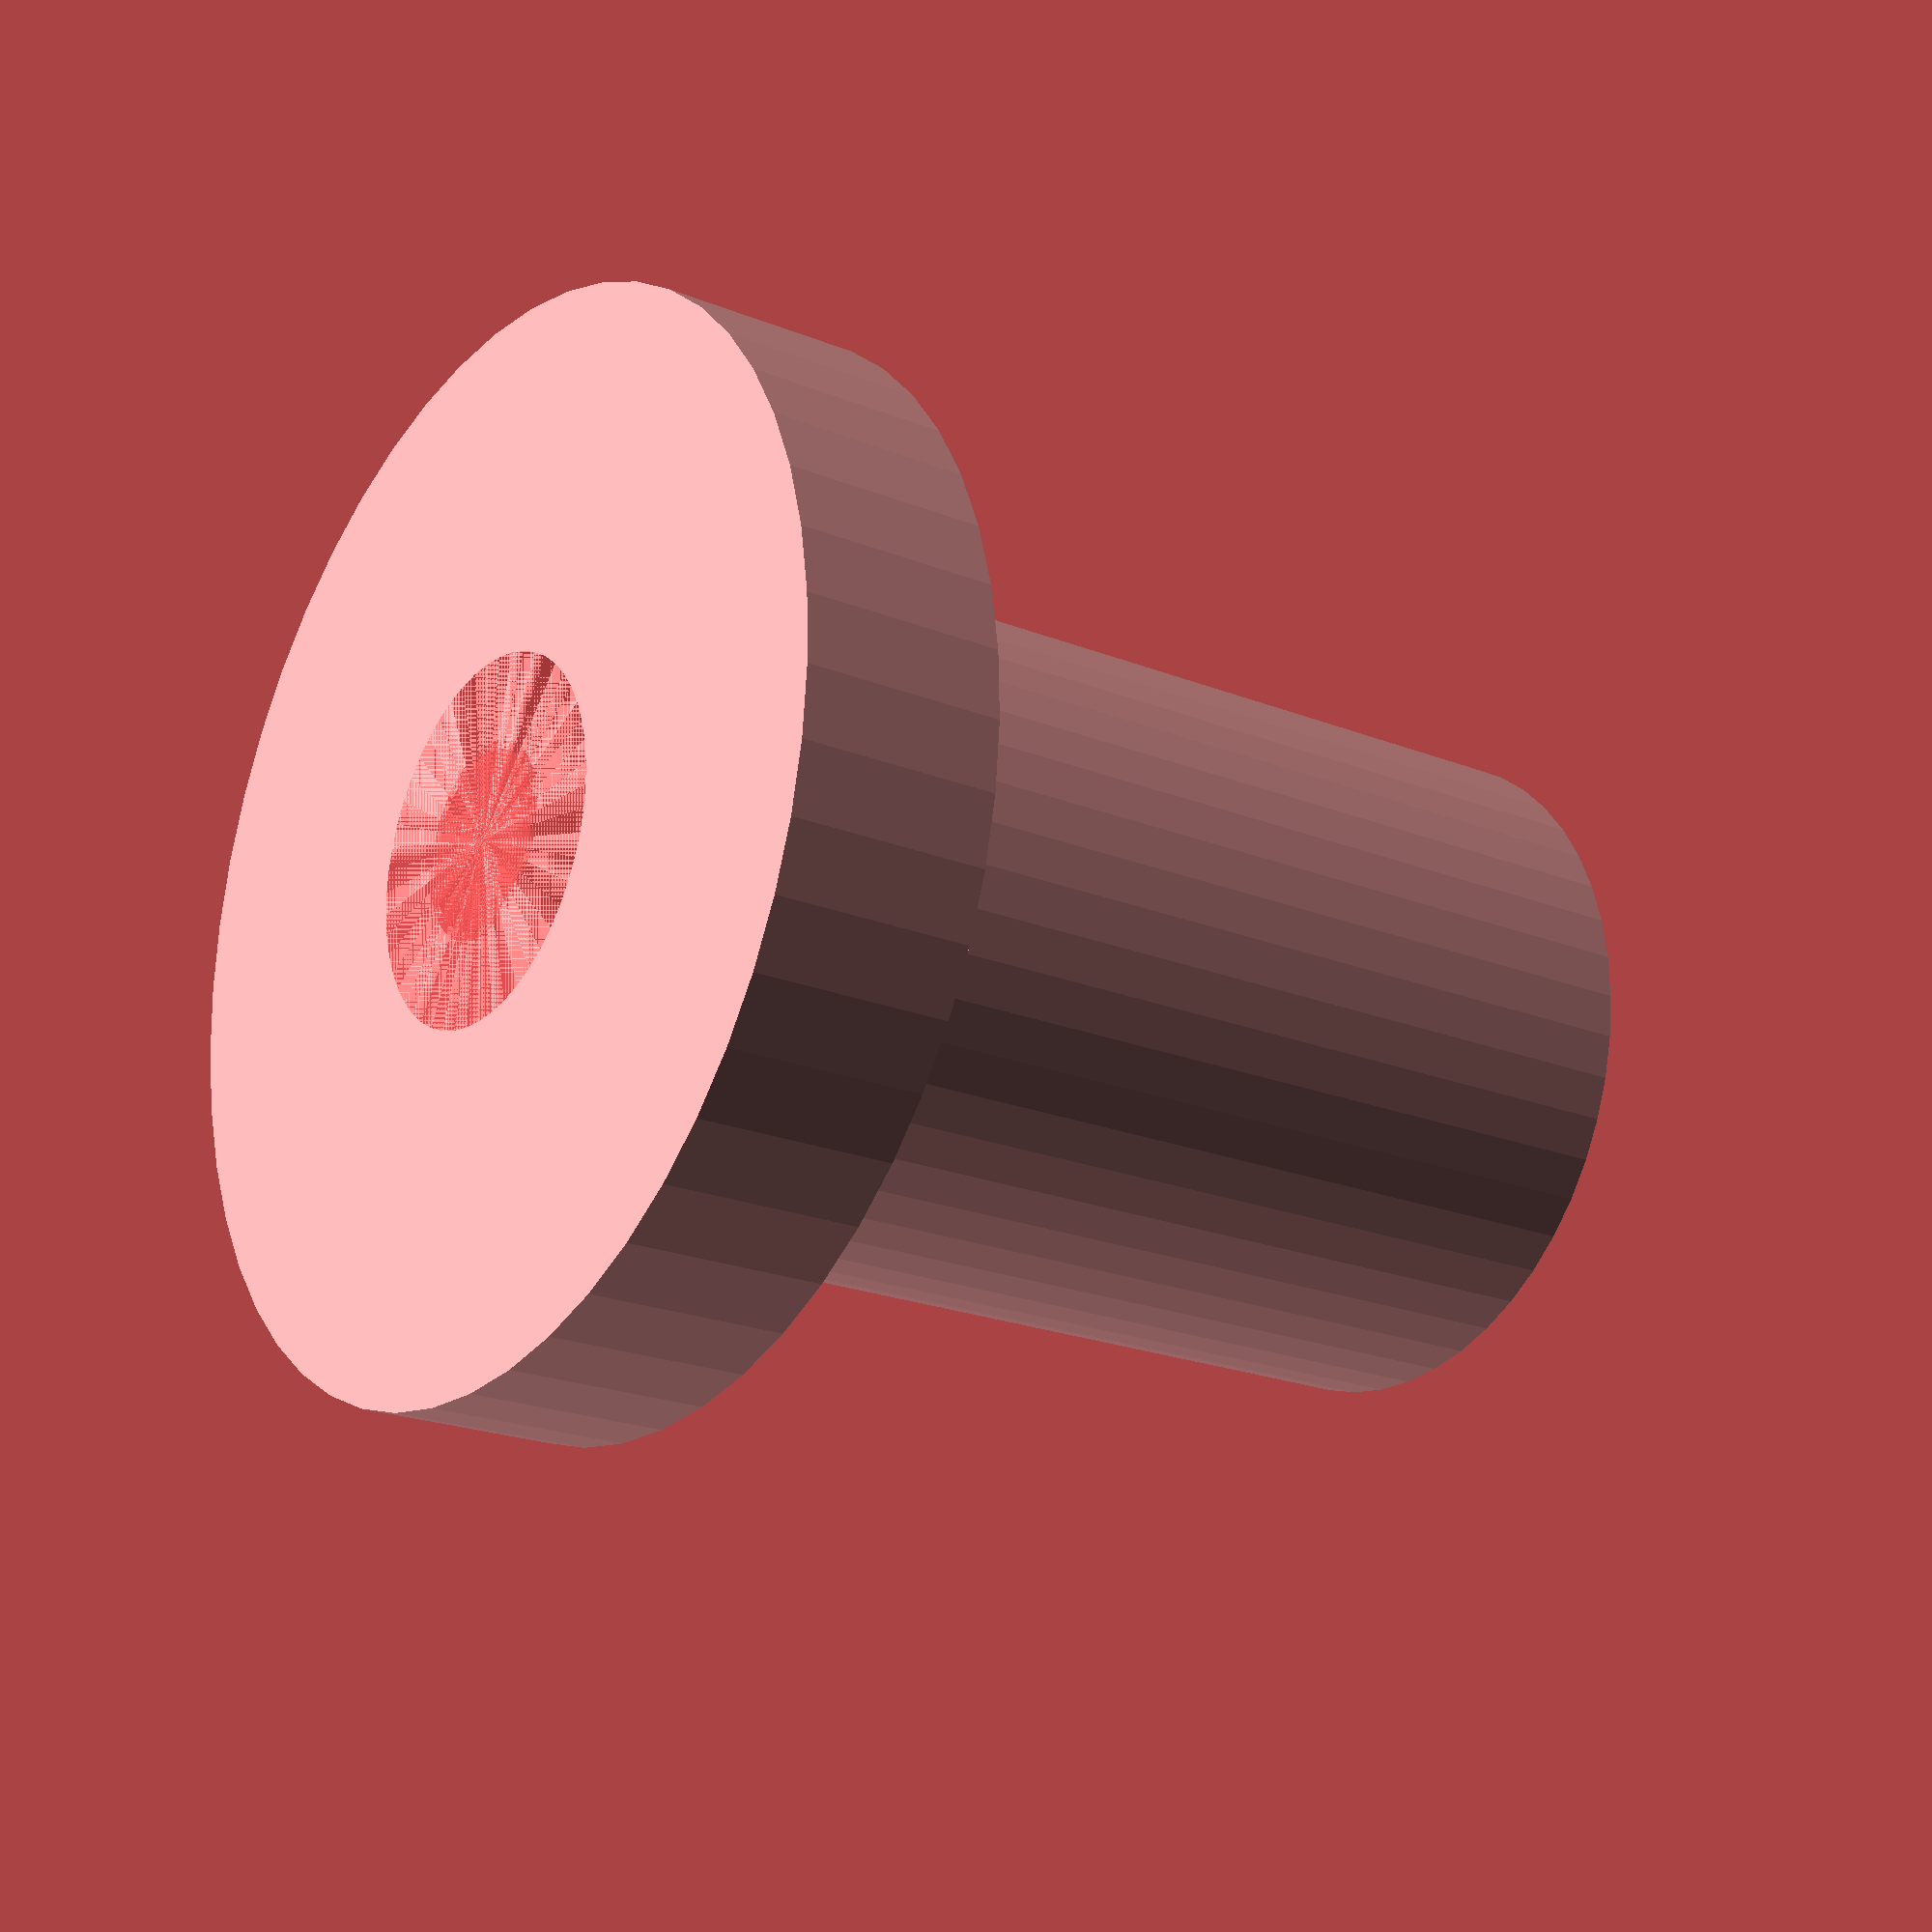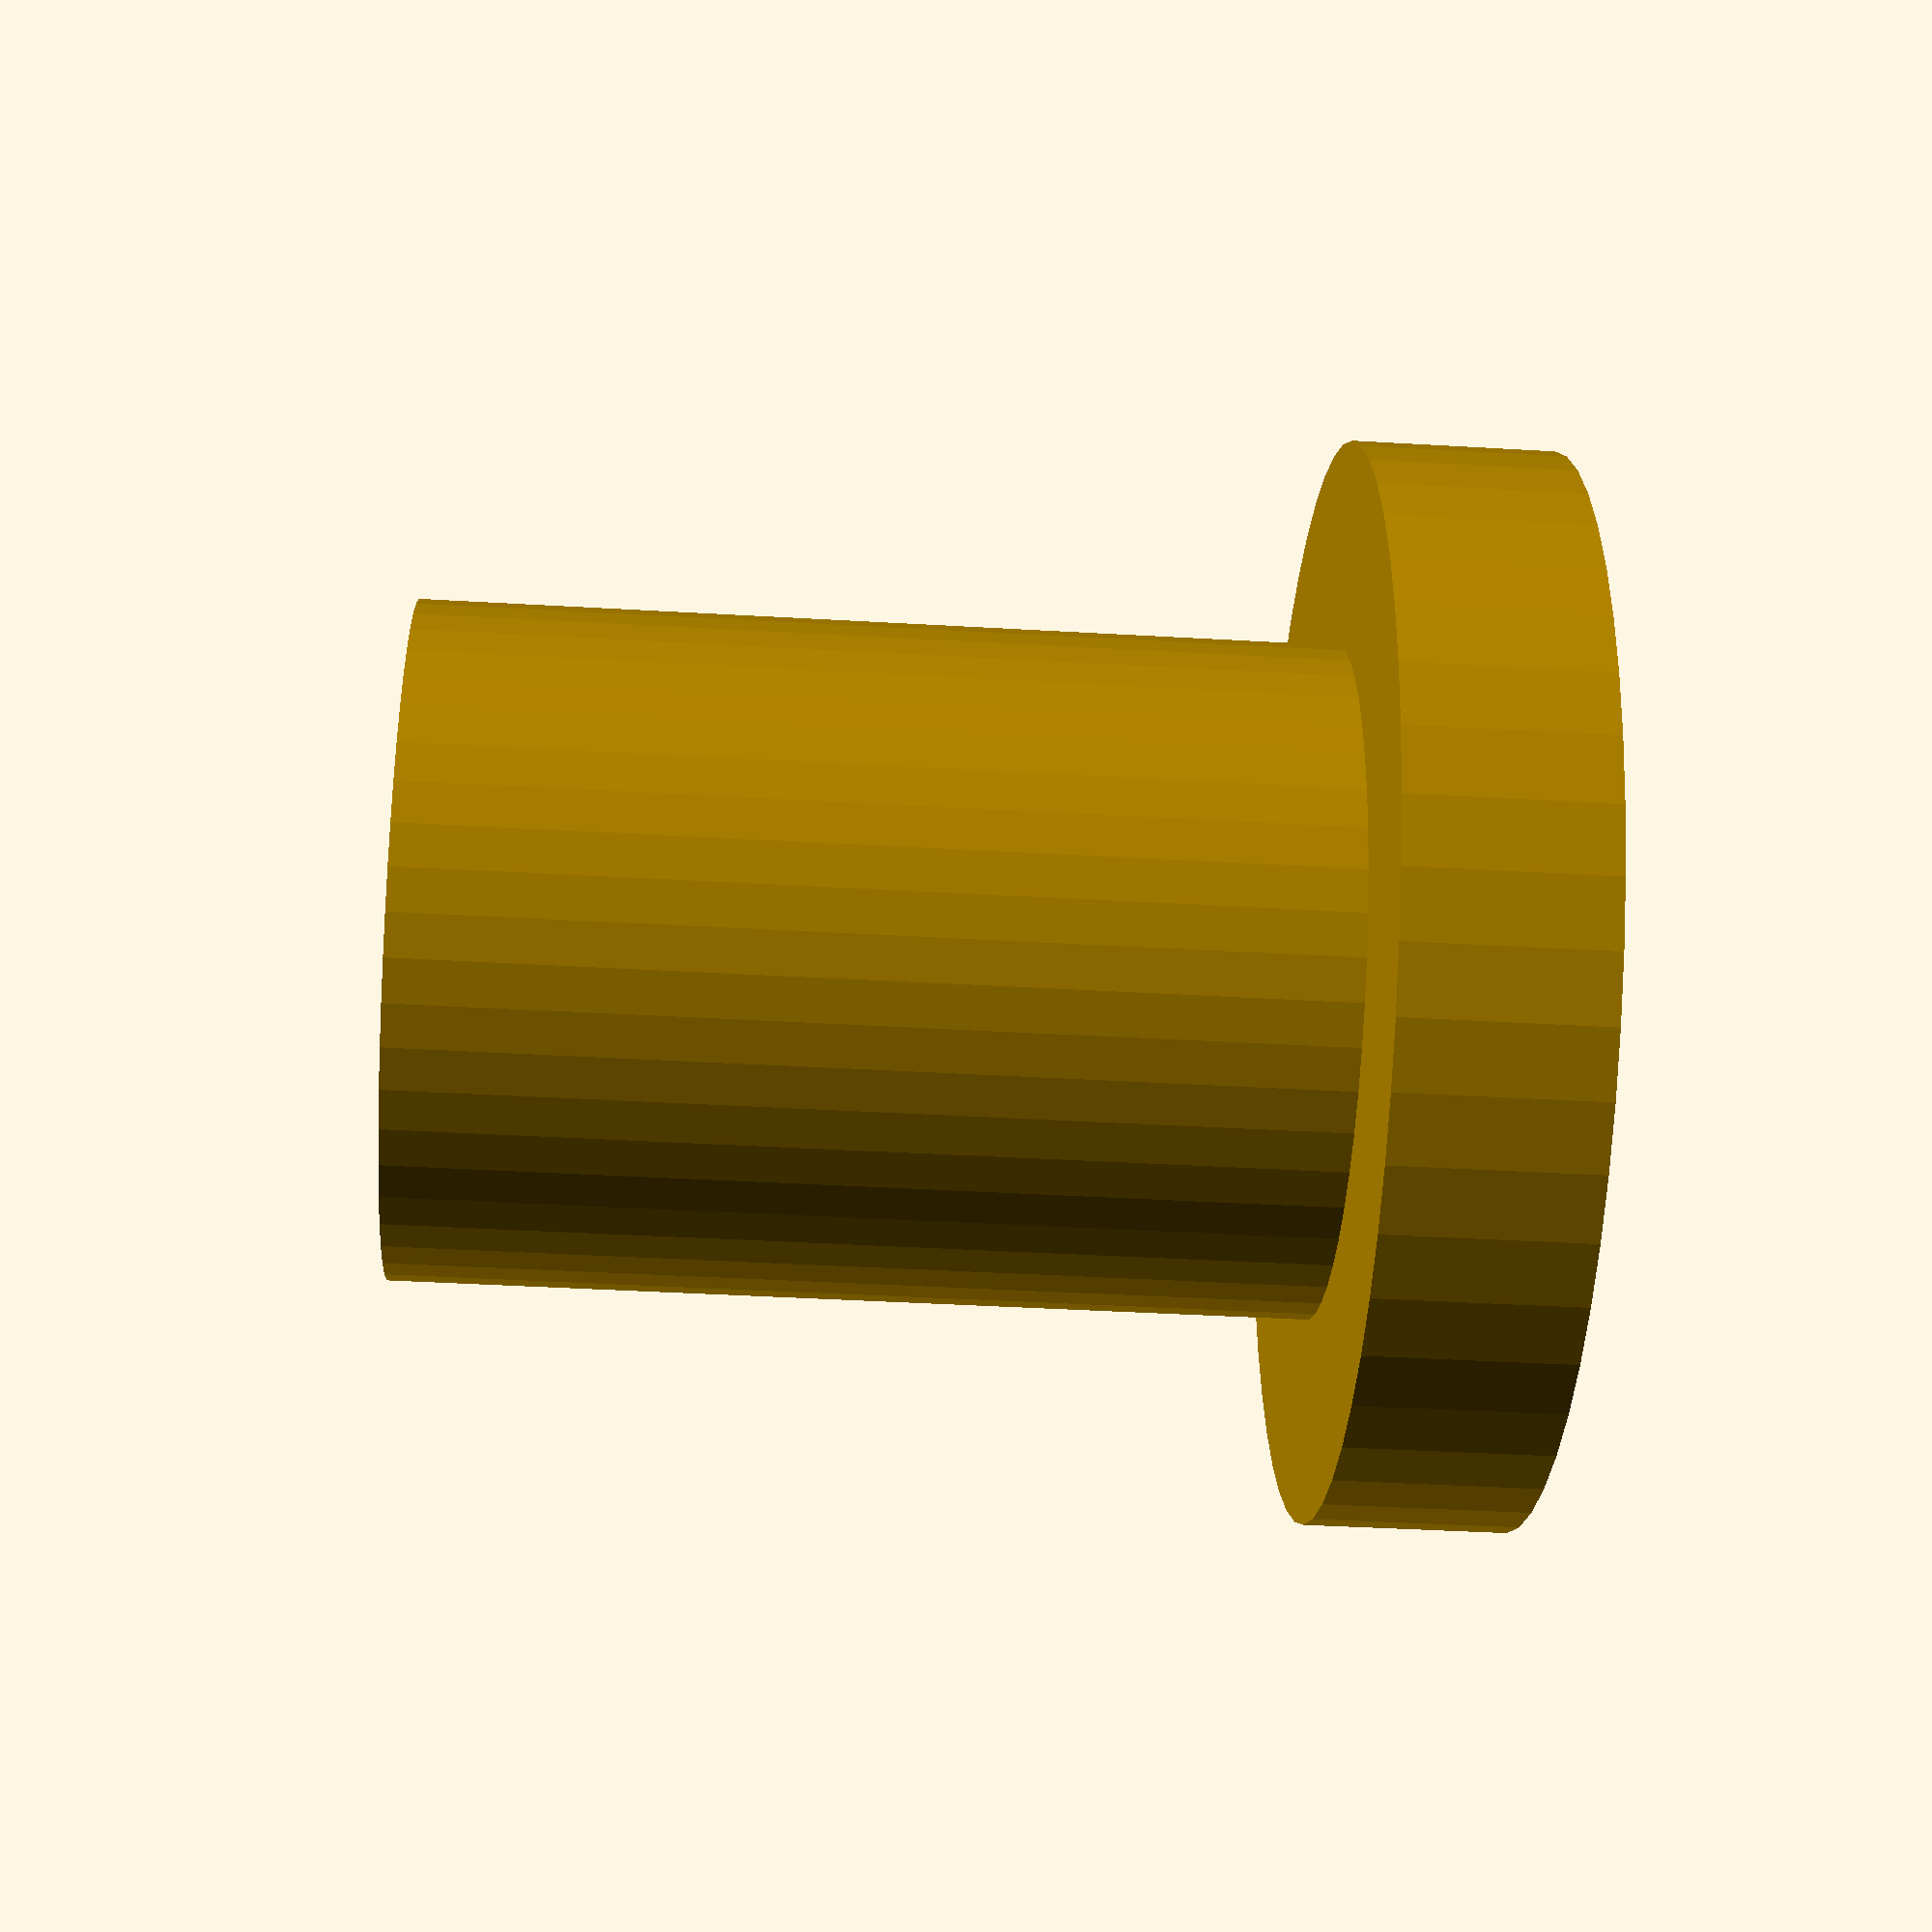
<openscad>
$fn = 50;


difference() {
	union() {
		translate(v = [0, 0, -33.0000000000]) {
			cylinder(h = 33, r = 10.0000000000);
		}
		translate(v = [0, 0, -6.0000000000]) {
			cylinder(h = 6, r = 16.0000000000);
		}
	}
	union() {
		translate(v = [0, 0, 0]) {
			rotate(a = [0, 0, 0]) {
				difference() {
					union() {
						#translate(v = [0, 0, -33.0000000000]) {
							cylinder(h = 33, r = 2.6000000000);
						}
						#translate(v = [0, 0, -3.9000000000]) {
							cylinder(h = 3.9000000000, r = 10.0000000000, r1 = 2.8750000000, r2 = 5.4000000000);
						}
						#translate(v = [0, 0, -33.0000000000]) {
							cylinder(h = 33, r = 2.8750000000);
						}
						#translate(v = [0, 0, -33.0000000000]) {
							cylinder(h = 33, r = 2.6000000000);
						}
					}
					union();
				}
			}
		}
	}
}
</openscad>
<views>
elev=201.1 azim=66.8 roll=125.9 proj=p view=solid
elev=219.5 azim=339.1 roll=274.2 proj=p view=solid
</views>
